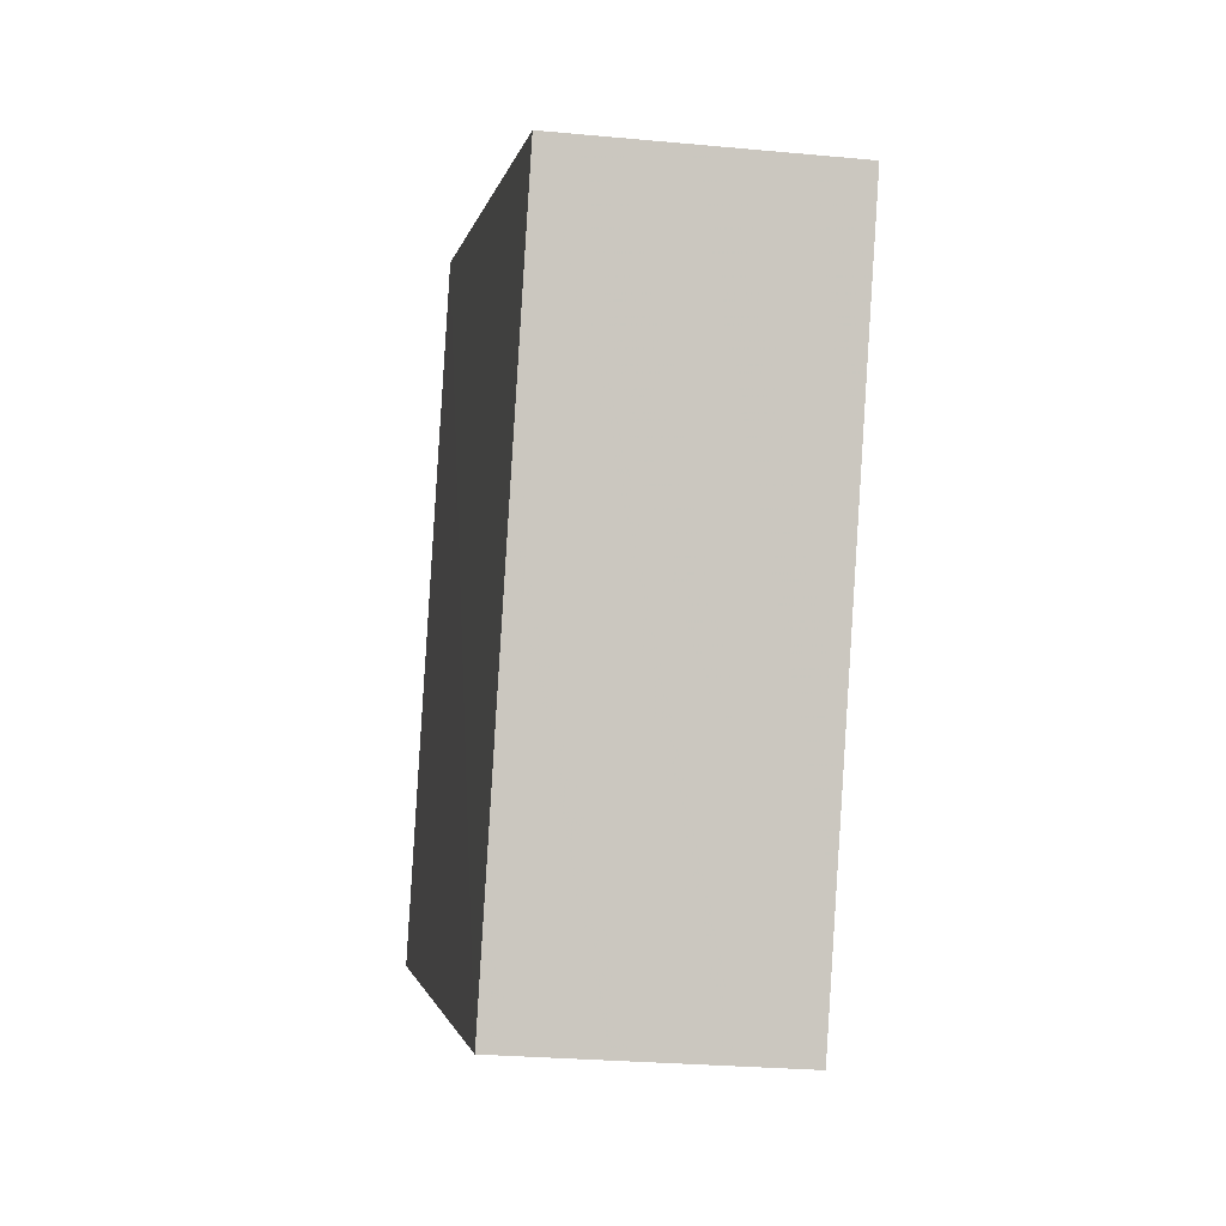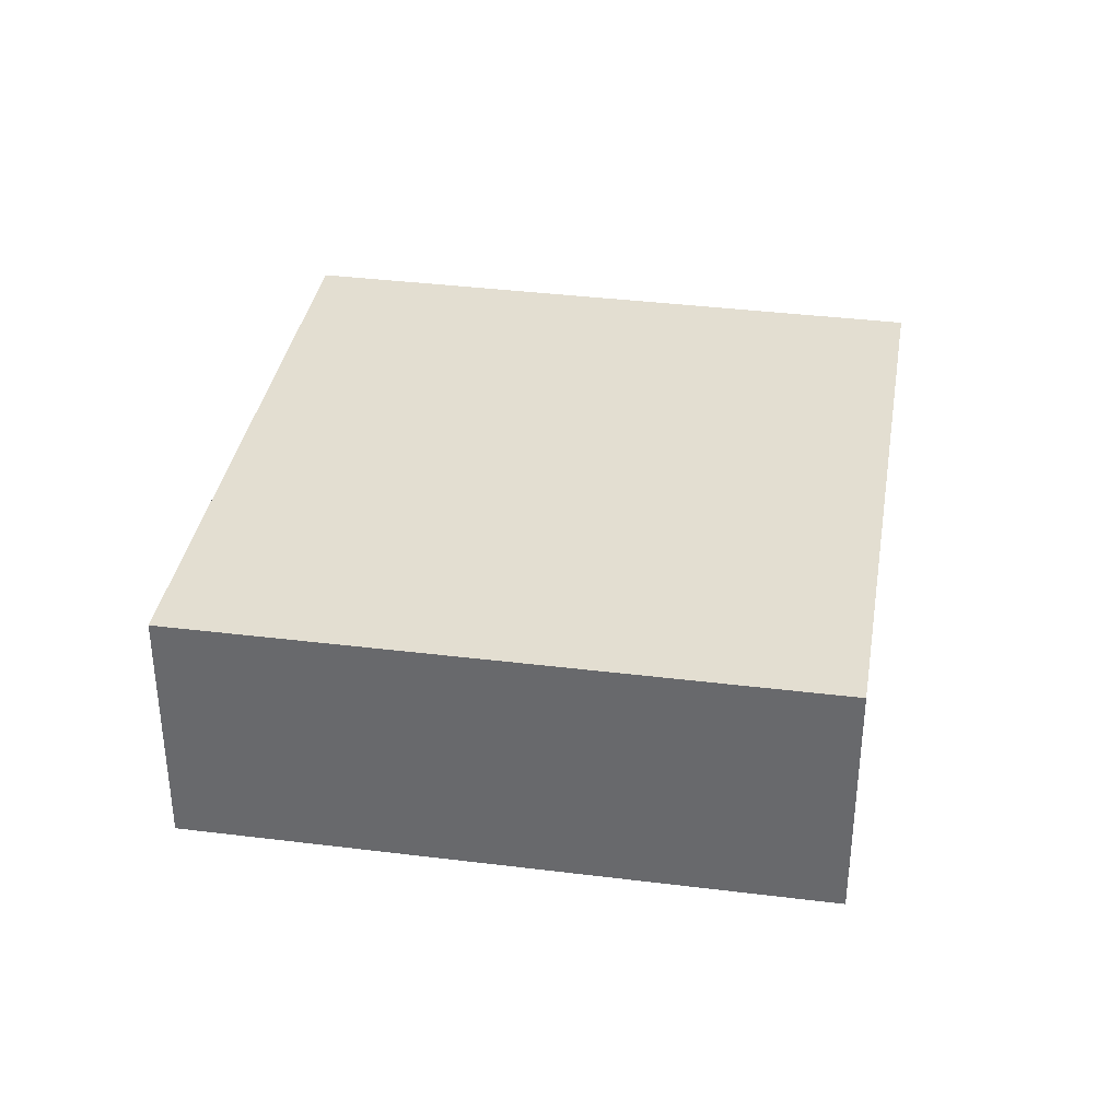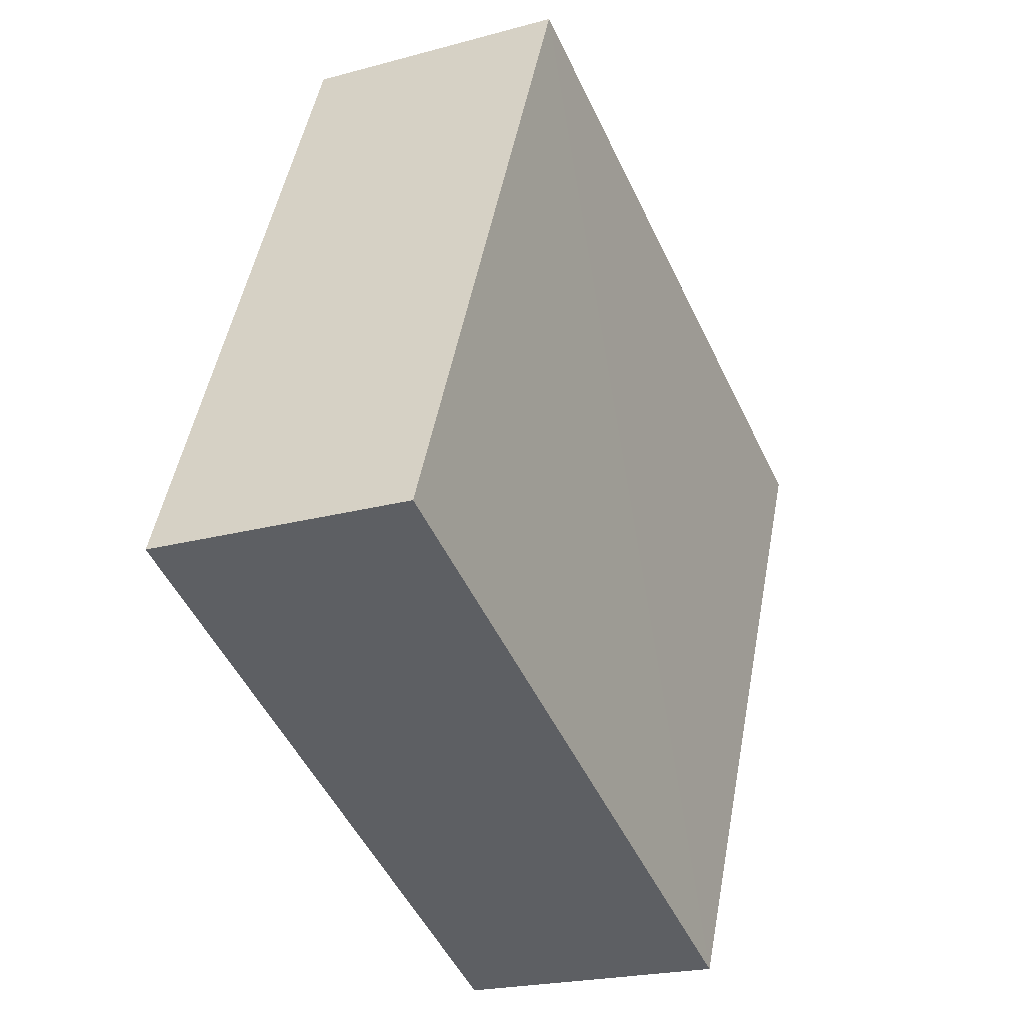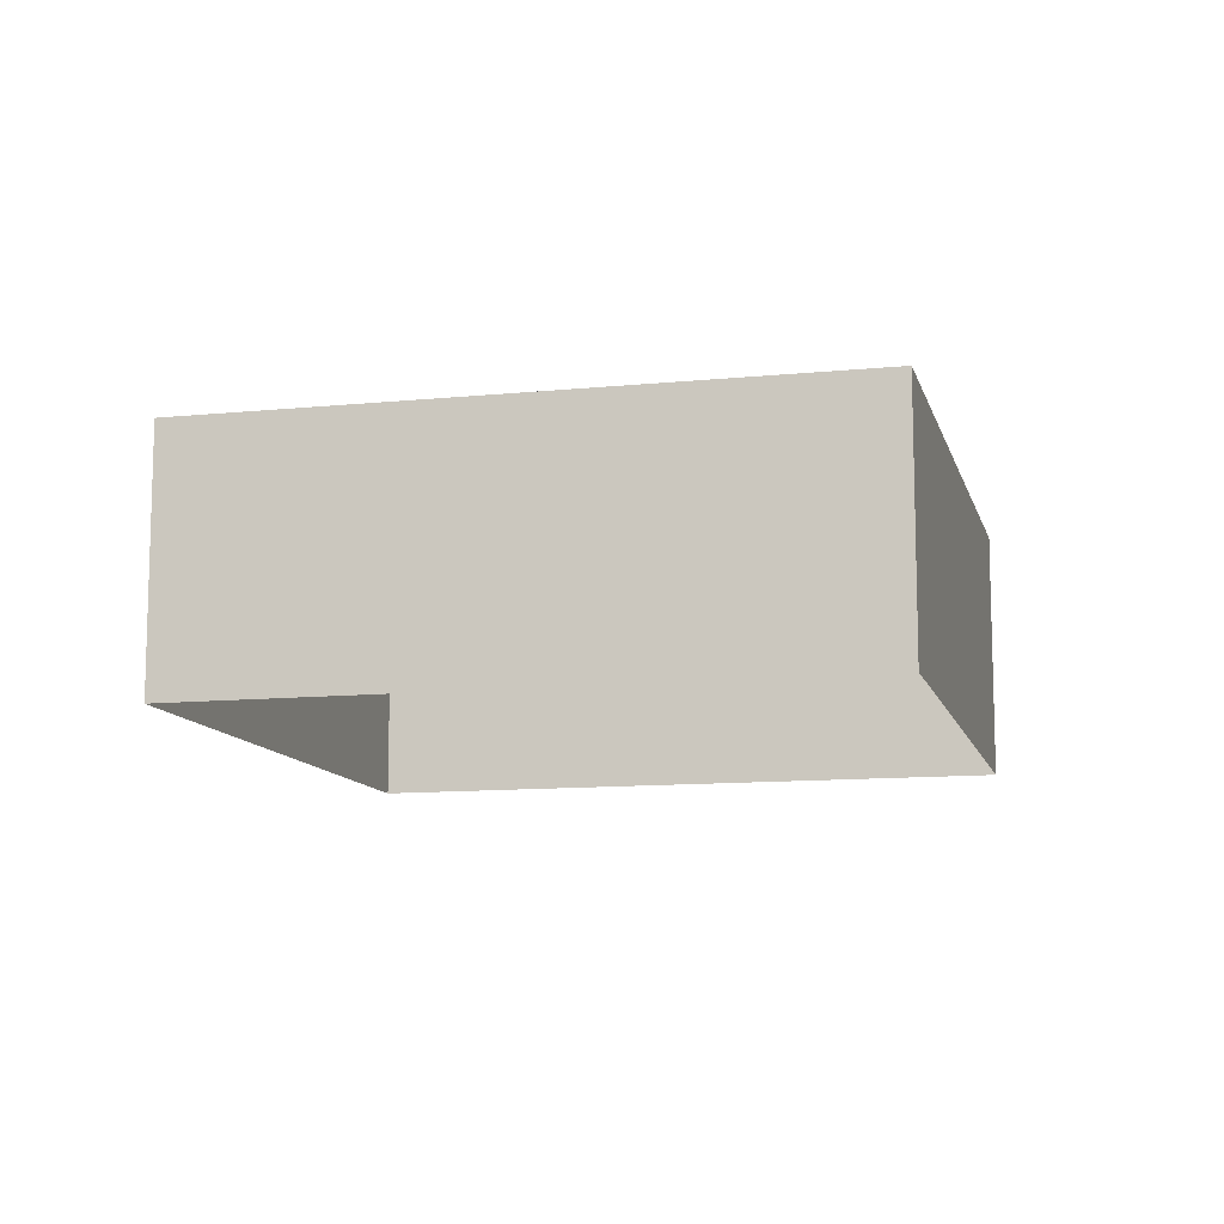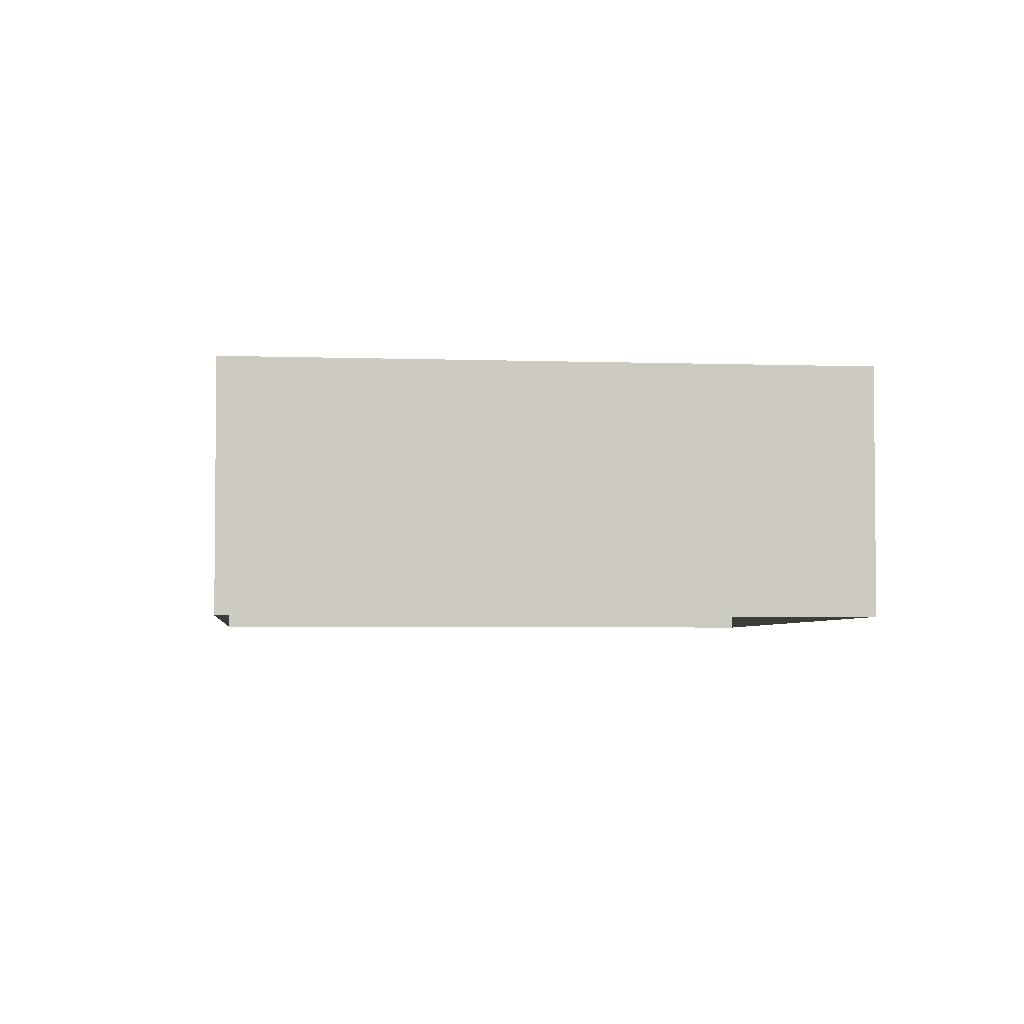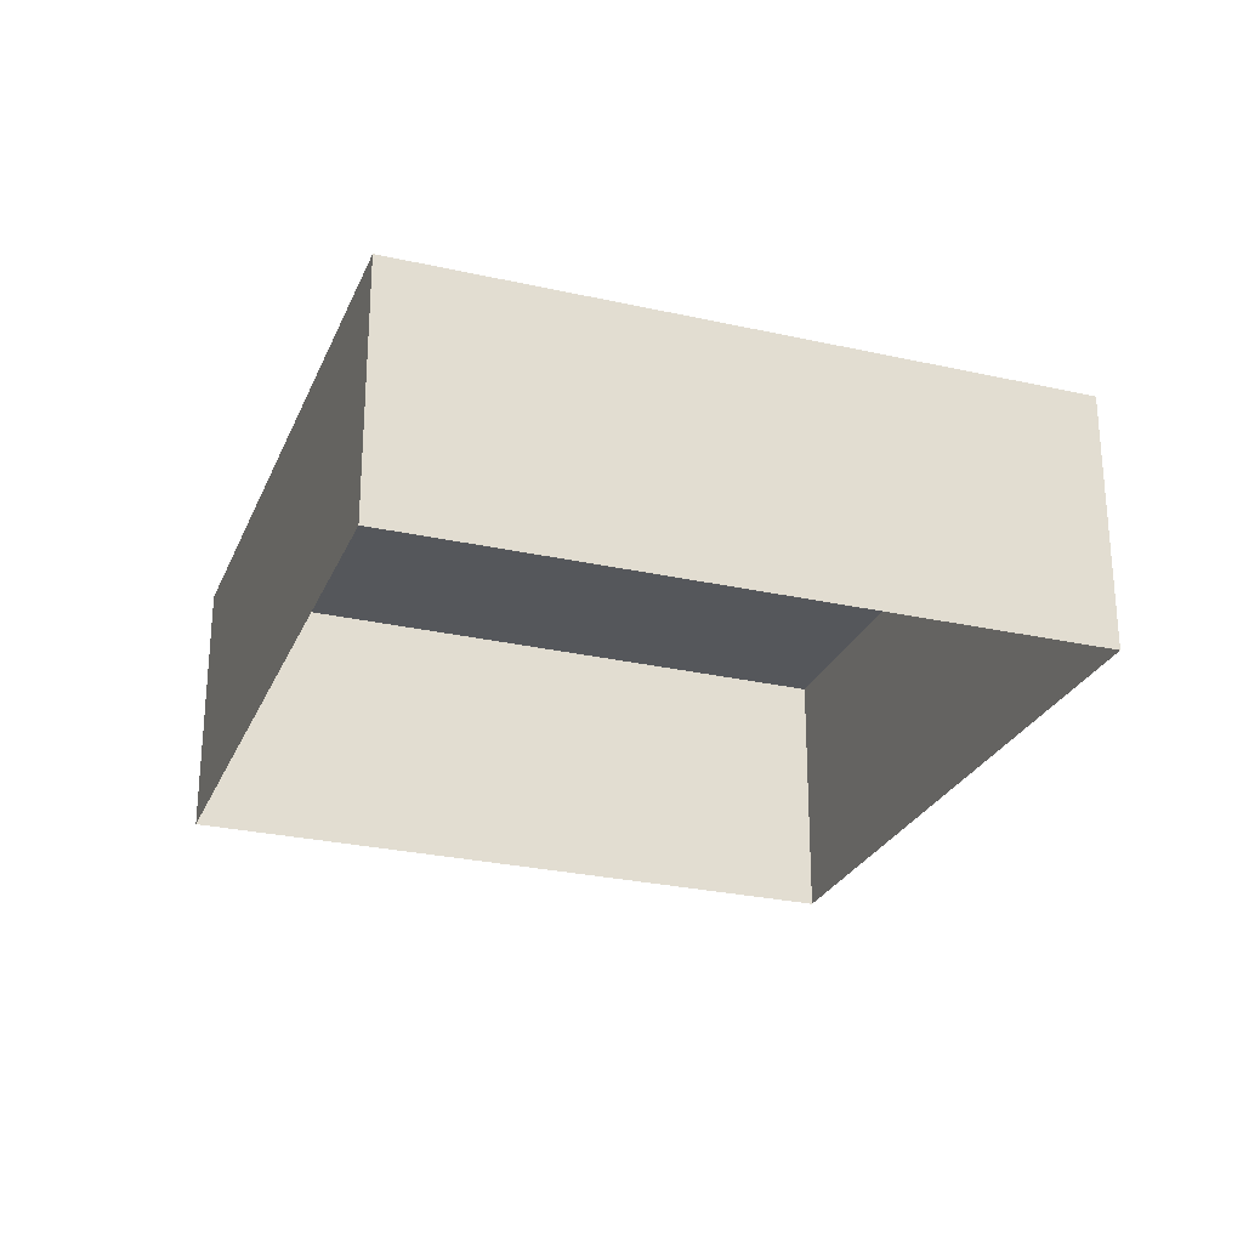
<metadata>
{"format":"obj","ext":"obj","renderer":"f3d","projection":"perspective","resolution":1024,"background":"white","views":[{"elev":-24.9,"azim":81.1,"up":"+Y"},{"elev":36.0,"azim":76.2,"up":"+Z"},{"elev":-22.2,"azim":-63.9,"up":"+Y"},{"elev":-11.0,"azim":170.6,"up":"+Z"},{"elev":-4.1,"azim":60.3,"up":"+Z"},{"elev":-26.5,"azim":-42.8,"up":"+Z"}]}
</metadata>
<code>
v -3.158e+05 4.007e+04 5.077
v -3.158e+05 4.008e+04 5.08
v -3.158e+05 4.007e+04 5.078
v -3.158e+05 4.007e+04 5.08
v -3.158e+05 4.008e+04 7.184
v -3.158e+05 4.007e+04 7.181
v -3.158e+05 4.007e+04 7.182
v -3.158e+05 4.007e+04 7.184
f 1 2 3
f 1 4 2
f 5 6 7
f 5 8 6
f 8 4 1
f 6 8 1
f 5 3 2
f 5 7 3
f 5 2 4
f 8 5 4
f 7 1 3
f 7 6 1

</code>
